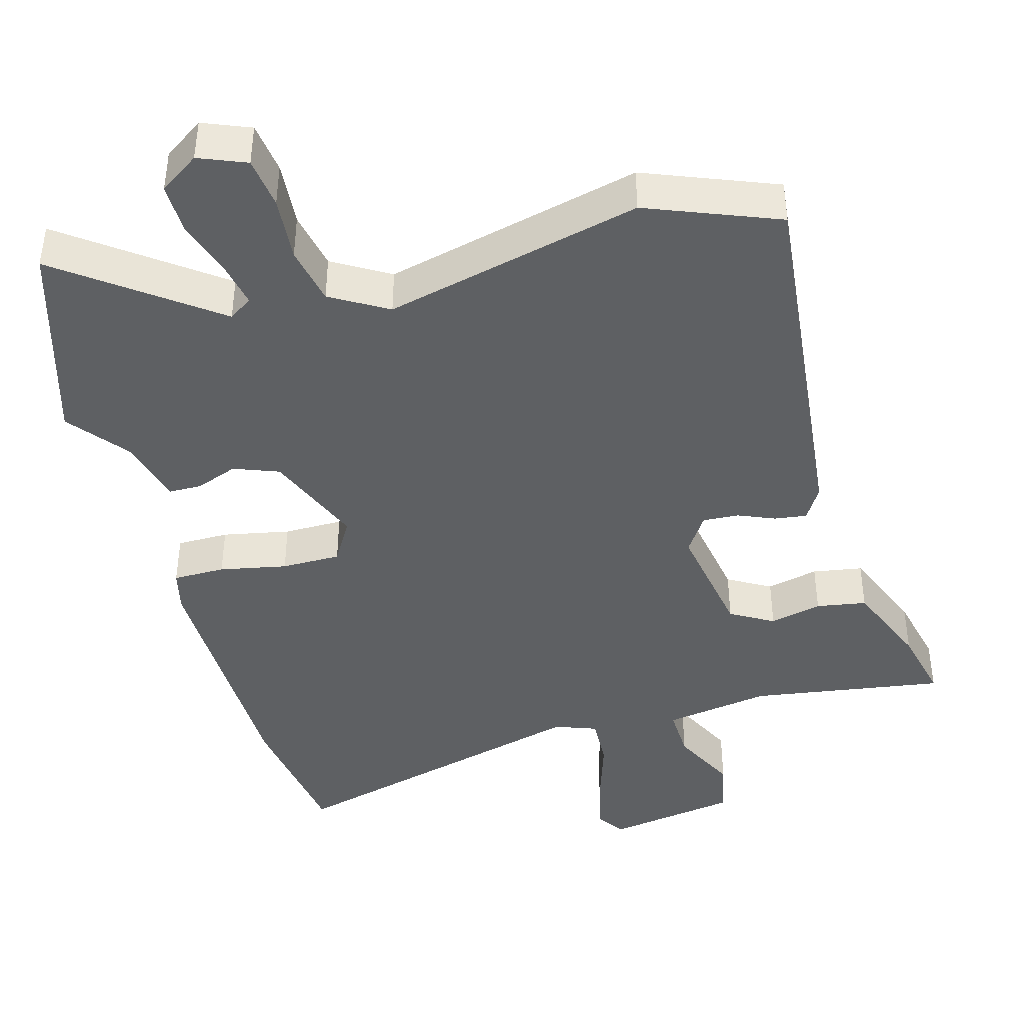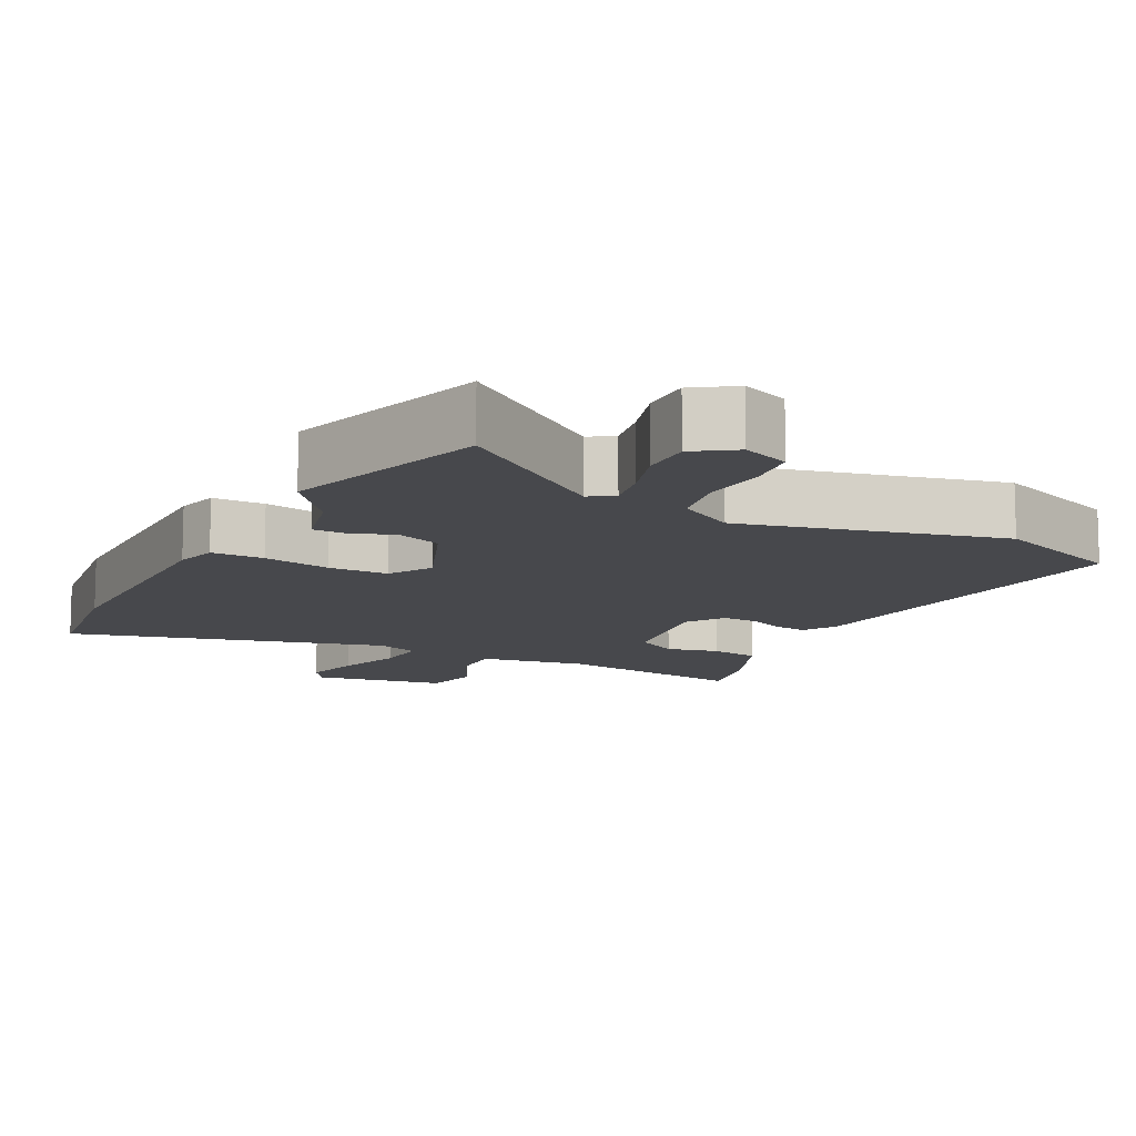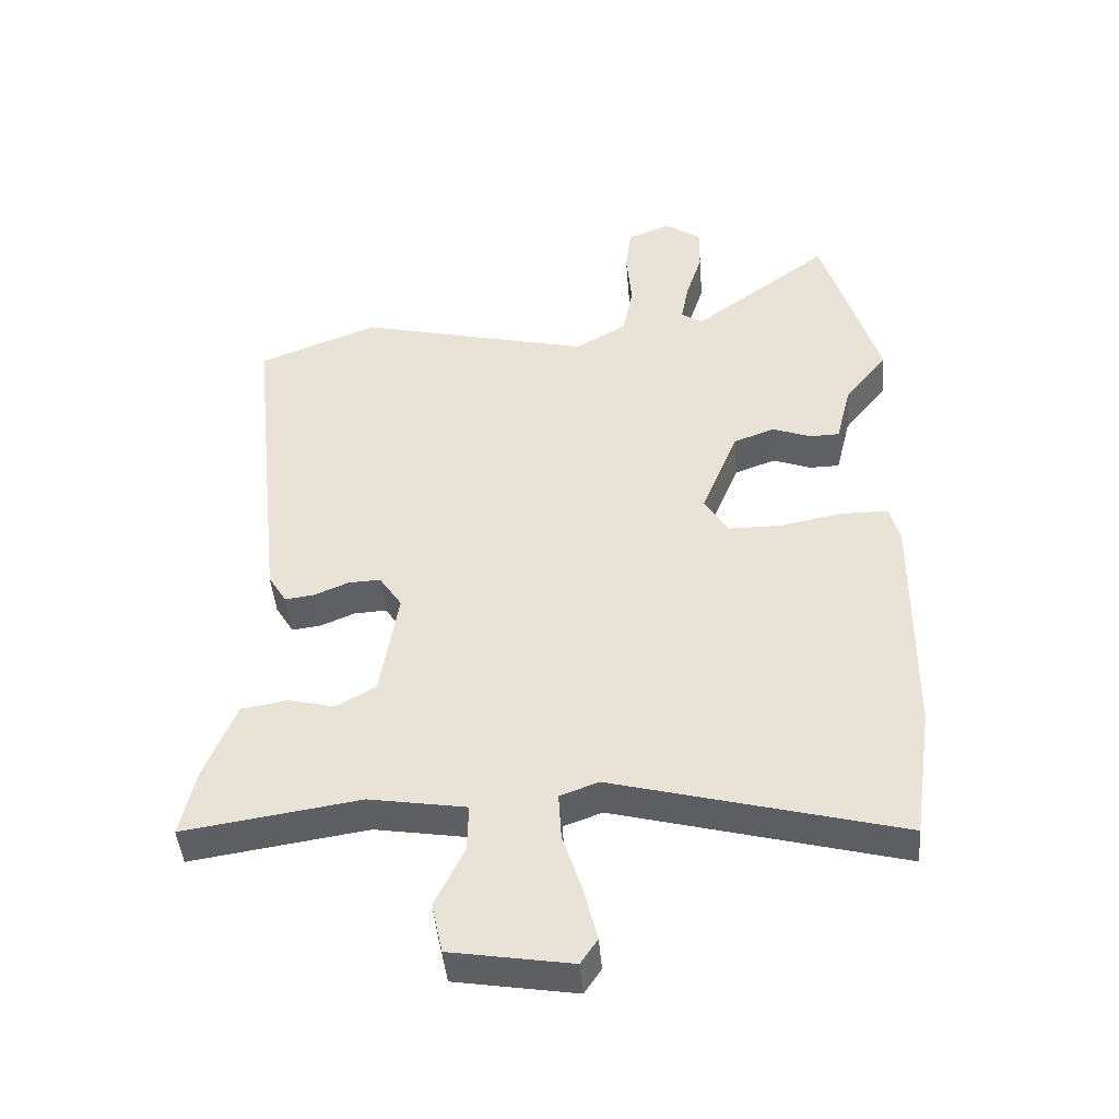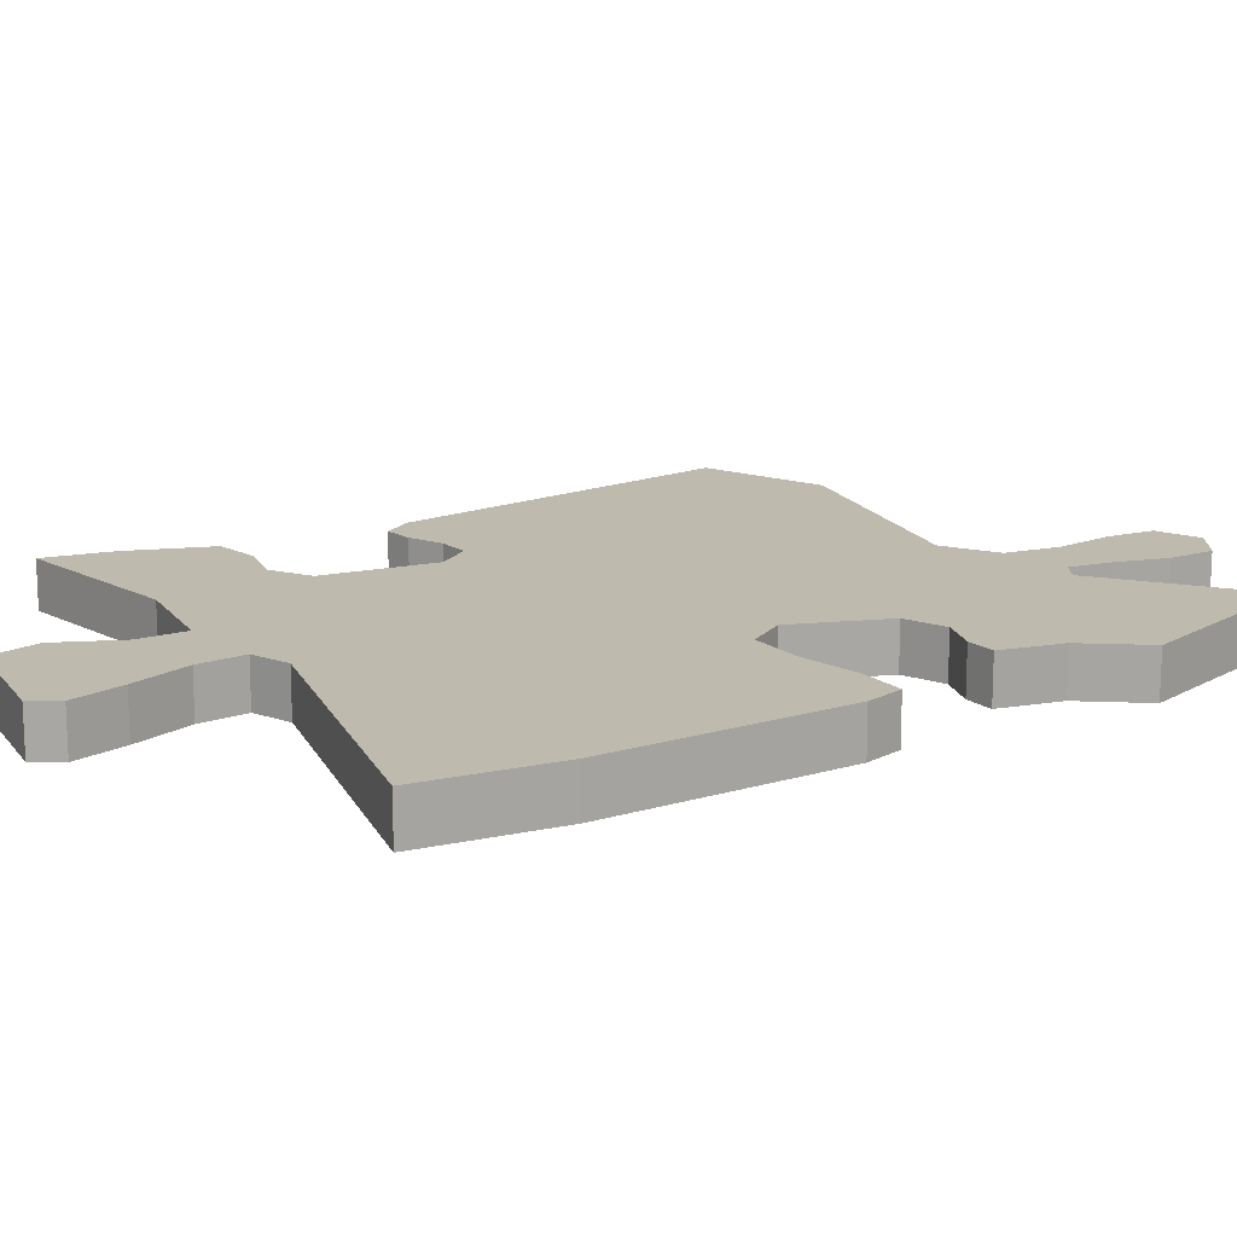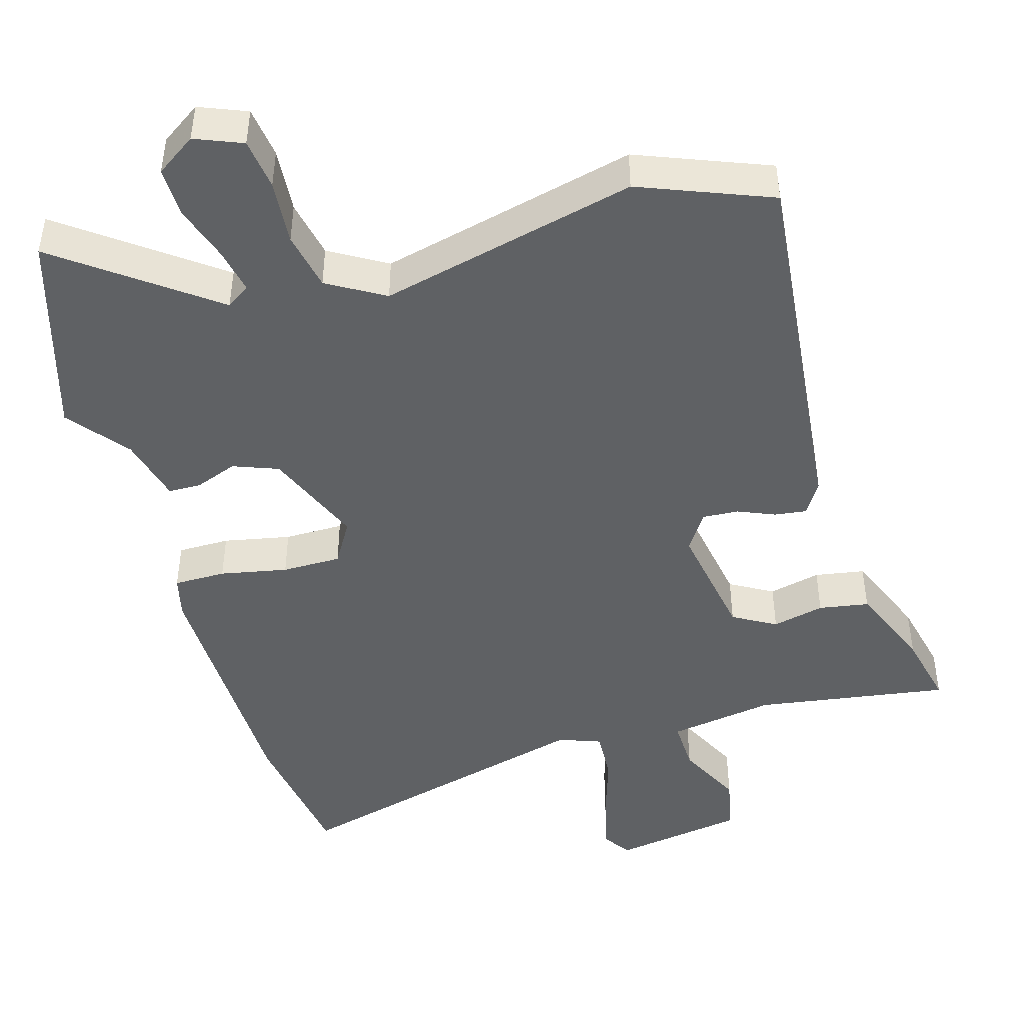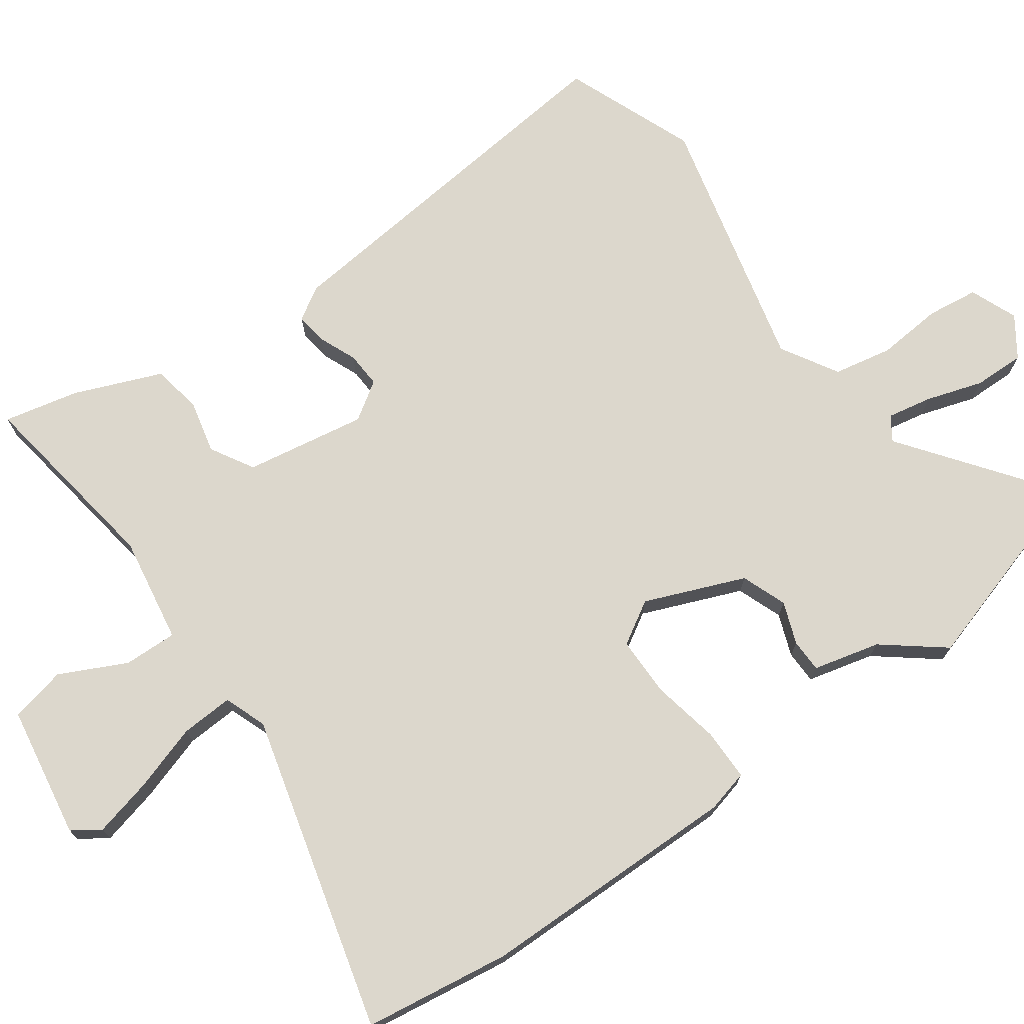
<metadata>
{"format":"obj","ext":"obj","renderer":"f3d","projection":"perspective","resolution":1024,"background":"white","views":[{"elev":-42.1,"azim":15.7,"up":"+Y"},{"elev":-11.6,"azim":-27.3,"up":"+Y"},{"elev":-44.5,"azim":-175.4,"up":"+Z"},{"elev":15.5,"azim":-123.3,"up":"+Y"},{"elev":-45.6,"azim":16.4,"up":"+Y"},{"elev":72.8,"azim":-125.5,"up":"+Y"}]}
</metadata>
<code>
v 0.34 0.07 0.564
v 0.523 0.07 0.491
v 0.467 0.07 -0.036
v 0.439 0.07 -0.082
v 0.394 0.07 -0.076
v 0.342 0.07 -0.054
v 0.292 0.07 -0.051
v 0.257 0.07 -0.104
v 0.285 0.07 -0.273
v 0.345 0.07 -0.308
v 0.418 0.07 -0.291
v 0.488 0.07 -0.303
v 0.537 0.07 -0.425
v 0.56 0.07 -0.529
v 0.289 0.07 -0.487
v 0.14 0.07 -0.511
v 0.142 0.07 -0.585
v 0.187 0.07 -0.678
v 0.17 0.07 -0.756
v -0.015 0.07 -0.786
v -0.041 0.07 -0.747
v -0.021 0.07 -0.665
v 0.009 0.07 -0.572
v 0.013 0.07 -0.499
v -0.046 0.07 -0.477
v -0.487 0.07 -0.592
v -0.516 0.07 -0.388
v -0.519 0.07 -0.022
v -0.504 0.07 0.037
v -0.431 0.07 0.037
v -0.337 0.07 0.018
v -0.254 0.07 0.018
v -0.218 0.07 0.078
v -0.274 0.07 0.217
v -0.337 0.07 0.241
v -0.396 0.07 0.219
v -0.442 0.07 0.22
v -0.465 0.07 0.313
v -0.531 0.07 0.397
v -0.444 0.07 0.683
v -0.233 0.07 0.524
v -0.2 0.07 0.546
v -0.212 0.07 0.609
v -0.237 0.07 0.688
v -0.238 0.07 0.759
v -0.182 0.07 0.797
v -0.116 0.07 0.77
v -0.107 0.07 0.698
v -0.115 0.07 0.607
v -0.099 0.07 0.525
v -0.02 0.07 0.478
v 0.34 0 0.564
v 0.523 0 0.491
v 0.467 0 -0.036
v 0.439 0 -0.082
v 0.394 0 -0.076
v 0.342 0 -0.054
v 0.292 0 -0.051
v 0.257 0 -0.104
v 0.285 0 -0.273
v 0.345 0 -0.308
v 0.418 0 -0.291
v 0.488 0 -0.303
v 0.537 0 -0.425
v 0.56 0 -0.529
v 0.289 0 -0.487
v 0.14 0 -0.511
v 0.142 0 -0.585
v 0.187 0 -0.678
v 0.17 0 -0.756
v -0.015 0 -0.786
v -0.041 0 -0.747
v -0.021 0 -0.665
v 0.009 0 -0.572
v 0.013 0 -0.499
v -0.046 0 -0.477
v -0.487 0 -0.592
v -0.516 0 -0.388
v -0.519 0 -0.022
v -0.504 0 0.037
v -0.431 0 0.037
v -0.337 0 0.018
v -0.254 0 0.018
v -0.218 0 0.078
v -0.274 0 0.217
v -0.337 0 0.241
v -0.396 0 0.219
v -0.442 0 0.22
v -0.465 0 0.313
v -0.531 0 0.397
v -0.444 0 0.683
v -0.233 0 0.524
v -0.2 0 0.546
v -0.212 0 0.609
v -0.237 0 0.688
v -0.238 0 0.759
v -0.182 0 0.797
v -0.116 0 0.77
v -0.107 0 0.698
v -0.115 0 0.607
v -0.099 0 0.525
v -0.02 0 0.478
f 46 47 48 49
f 46 49 50
f 43 44 45 46
f 42 43 46 50
f 41 42 50 51
f 38 39 40 41
f 35 36 37 38
f 34 35 38 41
f 33 34 41 51
f 28 29 30 31
f 28 31 32
f 25 26 27 28
f 24 25 28 32
f 20 21 22 23
f 18 19 20 23
f 17 18 23 24
f 16 17 24 32
f 12 13 14 15
f 10 11 12 15
f 9 10 15 16
f 8 9 16 32
f 3 4 5 6
f 3 6 7
f 2 3 7
f 33 51 1 2
f 8 32 33
f 2 7 8 33
f 100 99 98 97
f 101 100 97
f 97 96 95 94
f 101 97 94 93
f 102 101 93 92
f 92 91 90 89
f 89 88 87 86
f 92 89 86 85
f 102 92 85 84
f 82 81 80 79
f 83 82 79
f 79 78 77 76
f 83 79 76 75
f 74 73 72 71
f 74 71 70 69
f 75 74 69 68
f 83 75 68 67
f 66 65 64 63
f 66 63 62 61
f 67 66 61 60
f 83 67 60 59
f 57 56 55 54
f 58 57 54
f 58 54 53
f 53 52 102 84
f 84 83 59
f 84 59 58 53
f 1 52 53 2
f 2 53 54 3
f 3 54 55 4
f 4 55 56 5
f 5 56 57 6
f 6 57 58 7
f 7 58 59 8
f 8 59 60 9
f 9 60 61 10
f 10 61 62 11
f 11 62 63 12
f 12 63 64 13
f 13 64 65 14
f 14 65 66 15
f 15 66 67 16
f 16 67 68 17
f 17 68 69 18
f 18 69 70 19
f 19 70 71 20
f 20 71 72 21
f 21 72 73 22
f 22 73 74 23
f 23 74 75 24
f 24 75 76 25
f 25 76 77 26
f 26 77 78 27
f 27 78 79 28
f 28 79 80 29
f 29 80 81 30
f 30 81 82 31
f 31 82 83 32
f 32 83 84 33
f 33 84 85 34
f 34 85 86 35
f 35 86 87 36
f 36 87 88 37
f 37 88 89 38
f 38 89 90 39
f 39 90 91 40
f 40 91 92 41
f 41 92 93 42
f 42 93 94 43
f 43 94 95 44
f 44 95 96 45
f 45 96 97 46
f 46 97 98 47
f 47 98 99 48
f 48 99 100 49
f 49 100 101 50
f 50 101 102 51
f 51 102 52 1

</code>
